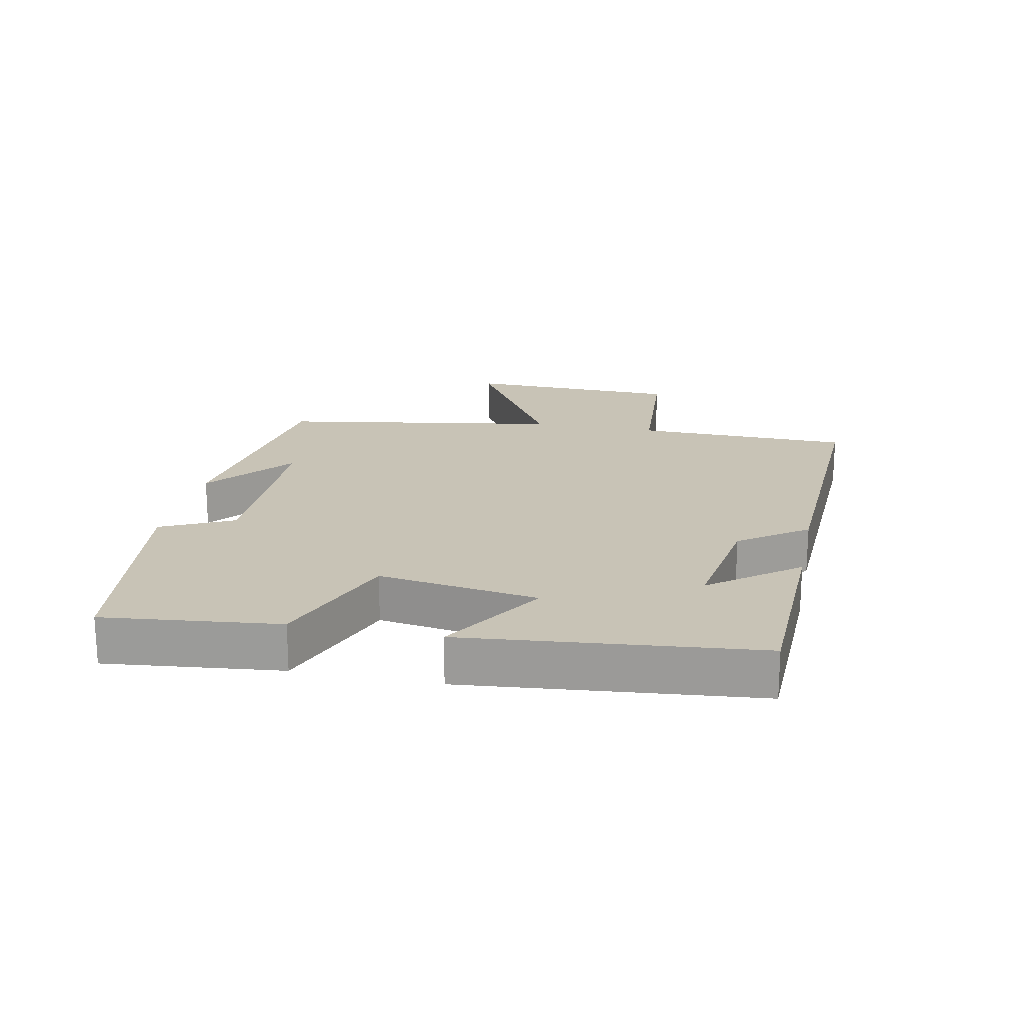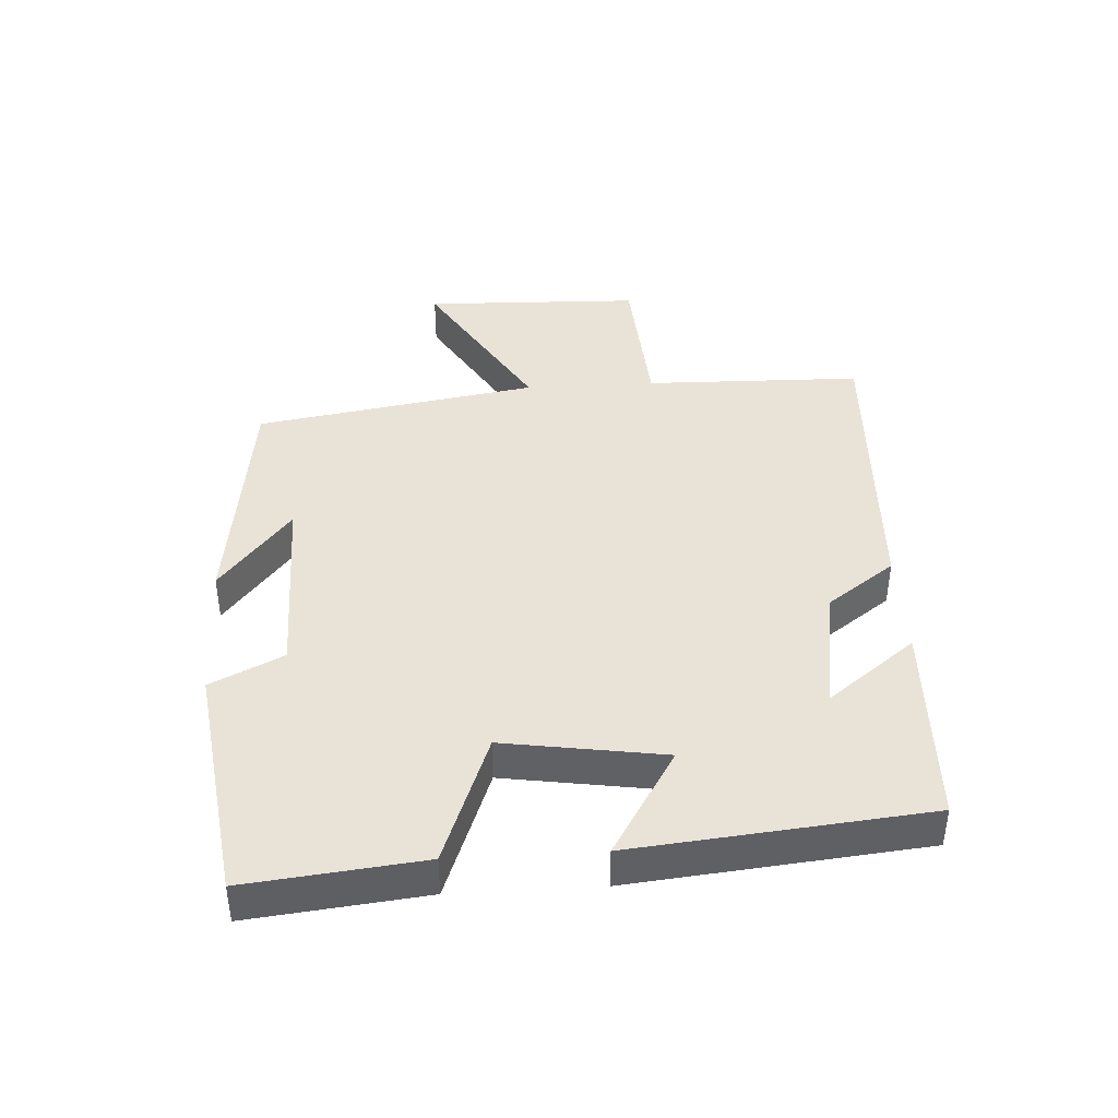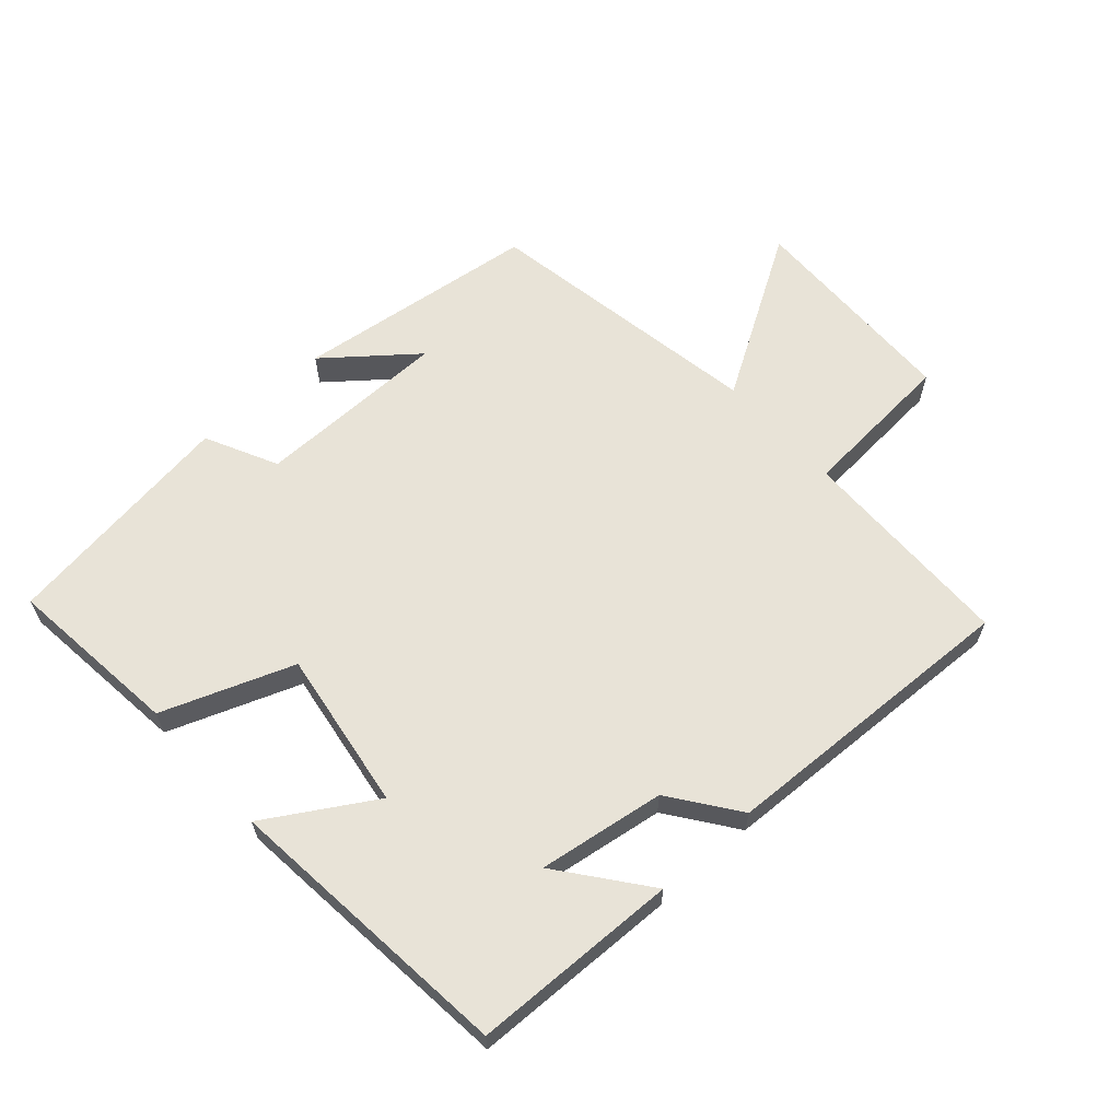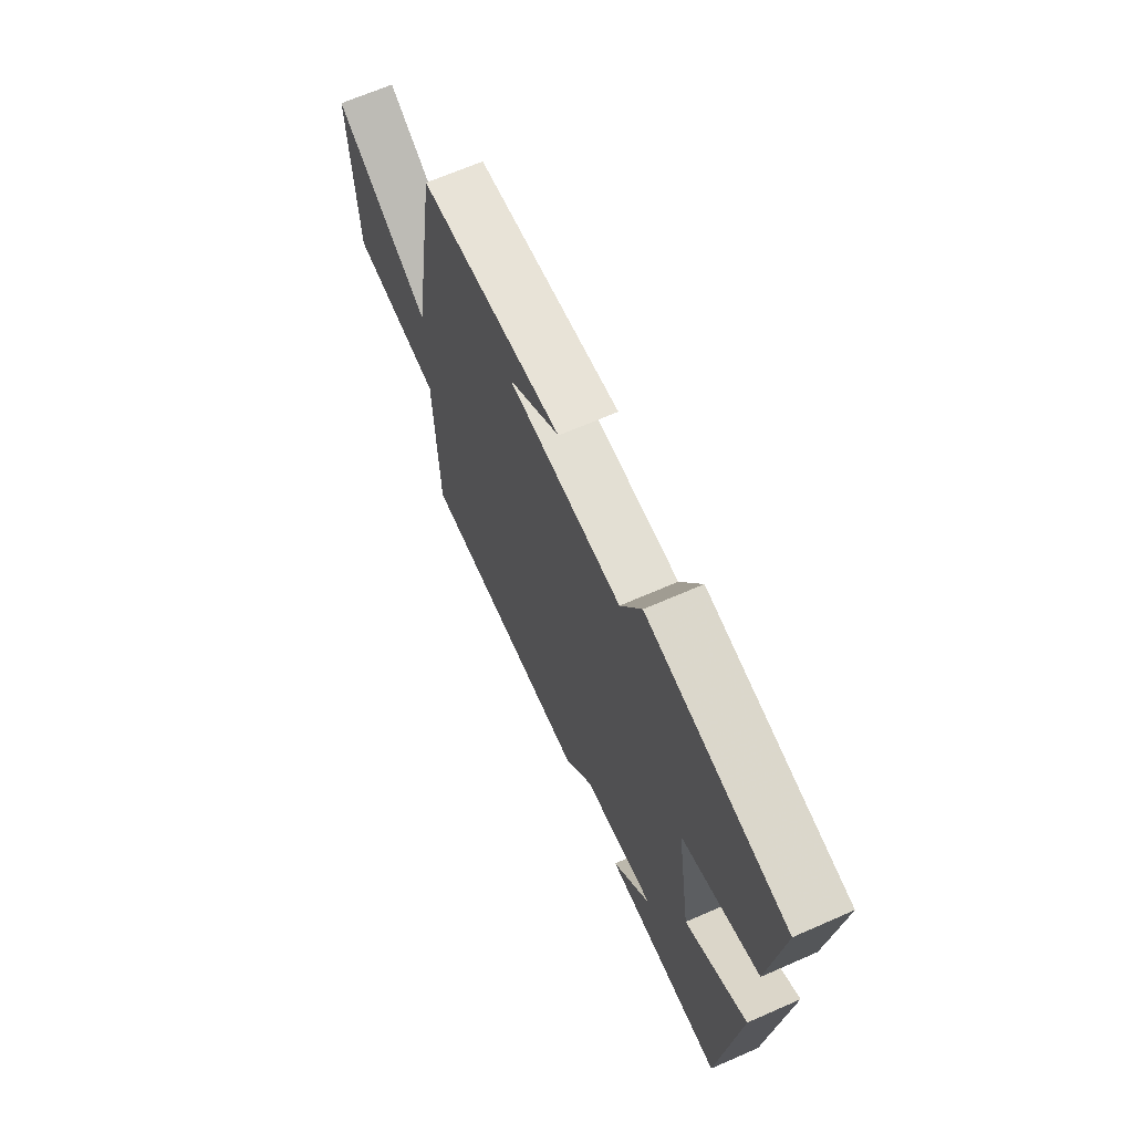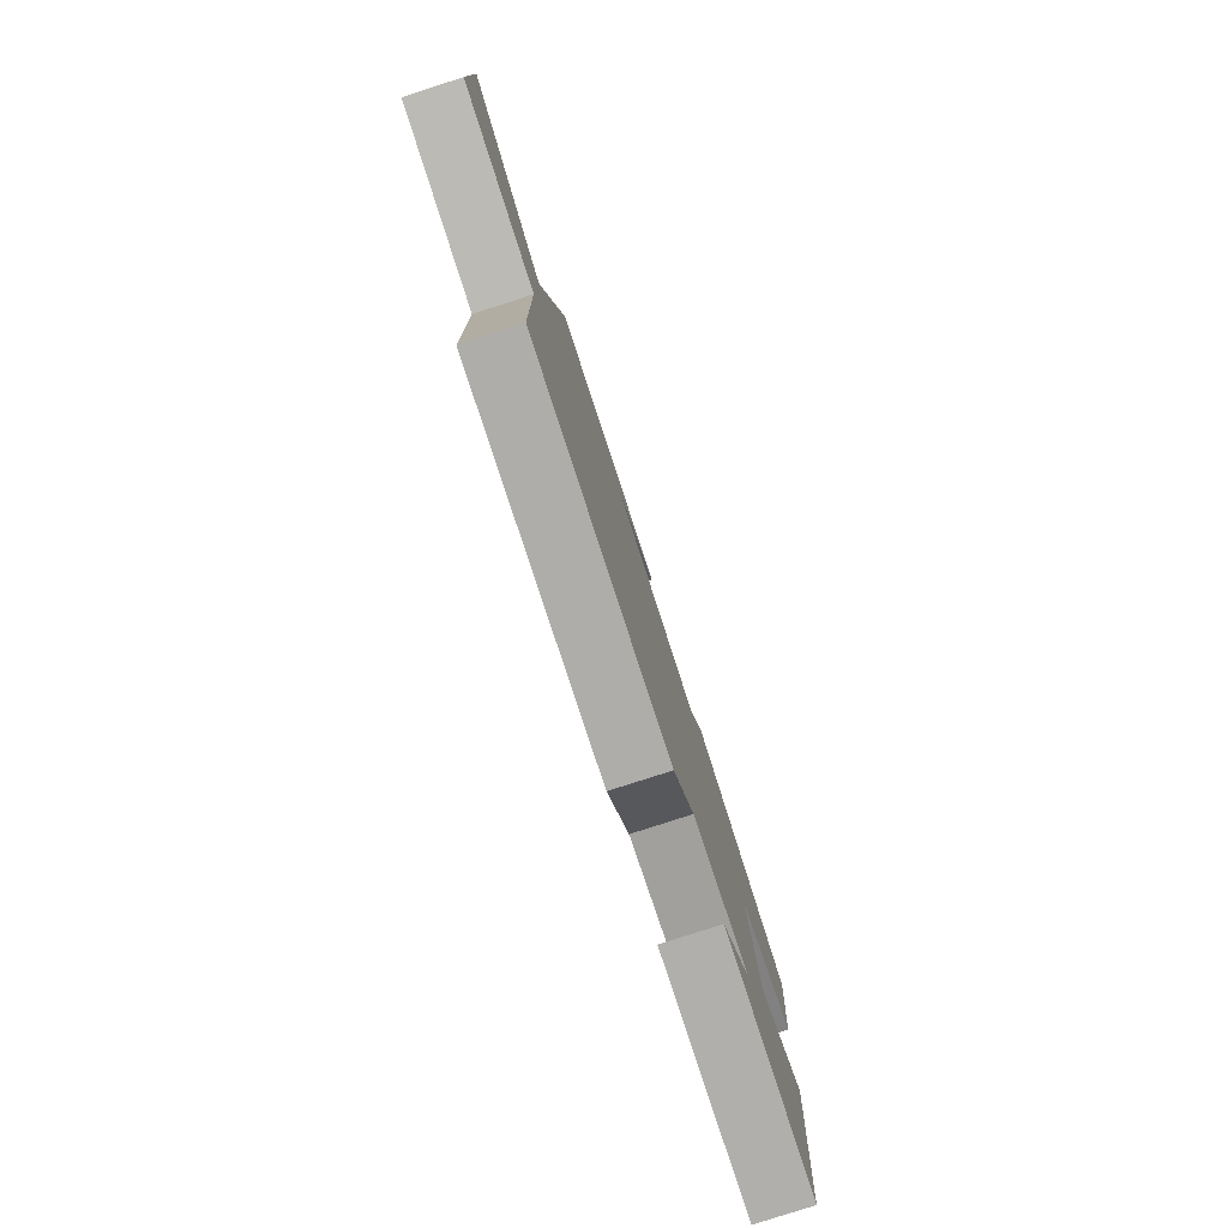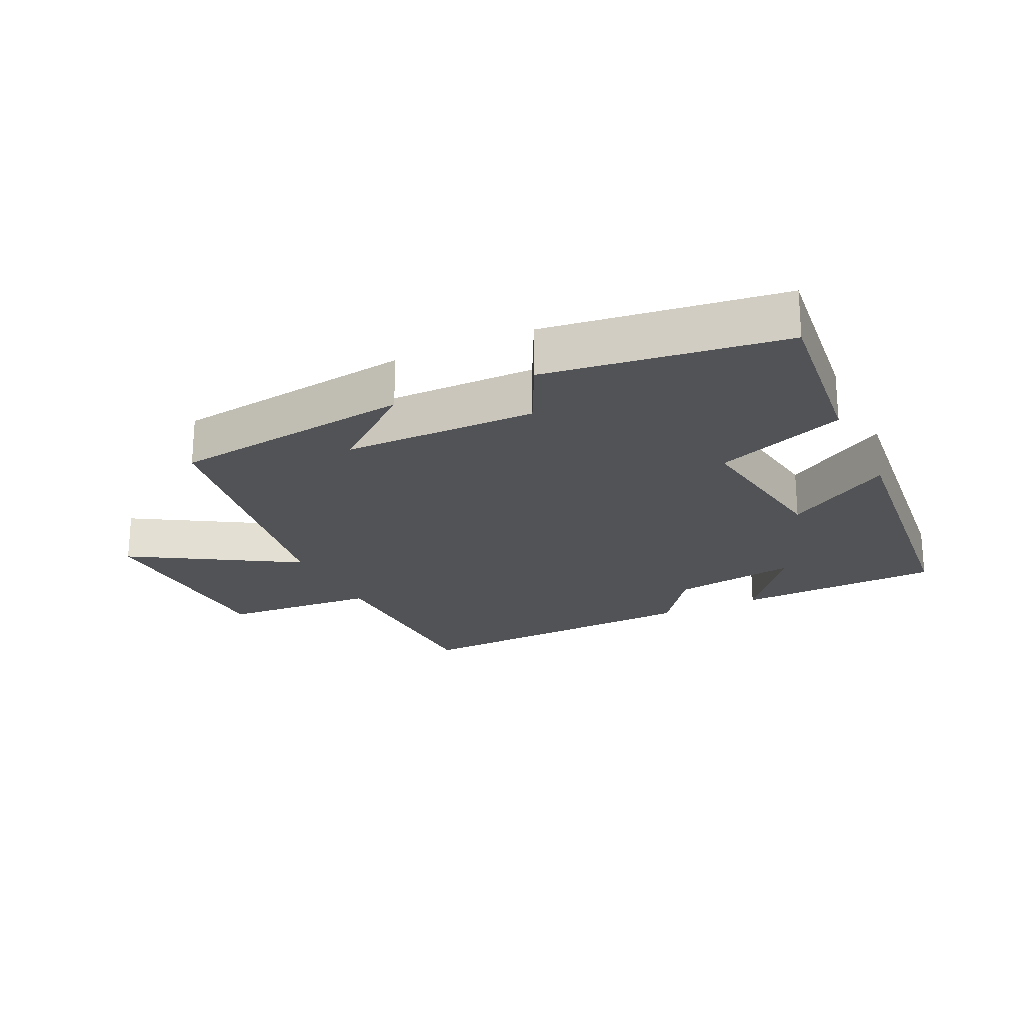
<metadata>
{"format":"obj","ext":"obj","renderer":"f3d","projection":"perspective","resolution":1024,"background":"white","views":[{"elev":19.5,"azim":101.5,"up":"+Y"},{"elev":41.4,"azim":86.6,"up":"+Y"},{"elev":62.4,"azim":137.9,"up":"+Y"},{"elev":66.8,"azim":66.3,"up":"+Z"},{"elev":-79.8,"azim":-72.1,"up":"+Z"},{"elev":-22.3,"azim":25.4,"up":"+Y"}]}
</metadata>
<code>
v -0.428 0.07 0.451
v -0.053 0.07 0.5
v -0.187 0.07 0.391
v 0.111 0.07 0.389
v 0.165 0.07 0.5
v 0.529 0.07 0.45
v 0.5 0.07 0.181
v 0.299 0.07 0.105
v 0.337 0.07 -0.141
v 0.5 0.07 -0.041
v 0.456 0.07 -0.49
v 0.139 0.07 -0.5
v 0.242 0.07 -0.366
v 0.048 0.07 -0.396
v -0.027 0.07 -0.5
v -0.493 0.07 -0.521
v -0.5 0.07 -0.186
v -0.741 0.07 -0.169
v -0.751 0.07 0.167
v -0.5 0.07 0.016
v -0.428 0 0.451
v -0.053 0 0.5
v -0.187 0 0.391
v 0.111 0 0.389
v 0.165 0 0.5
v 0.529 0 0.45
v 0.5 0 0.181
v 0.299 0 0.105
v 0.337 0 -0.141
v 0.5 0 -0.041
v 0.456 0 -0.49
v 0.139 0 -0.5
v 0.242 0 -0.366
v 0.048 0 -0.396
v -0.027 0 -0.5
v -0.493 0 -0.521
v -0.5 0 -0.186
v -0.741 0 -0.169
v -0.751 0 0.167
v -0.5 0 0.016
f 17 18 19 20
f 14 15 16 17
f 13 14 17 20
f 10 11 12 13
f 9 10 13
f 8 9 13 20
f 4 5 6 7
f 3 4 7 8
f 1 2 3
f 1 3 8 20
f 40 39 38 37
f 37 36 35 34
f 40 37 34 33
f 33 32 31 30
f 33 30 29
f 40 33 29 28
f 27 26 25 24
f 28 27 24 23
f 23 22 21
f 40 28 23 21
f 1 21 22 2
f 2 22 23 3
f 3 23 24 4
f 4 24 25 5
f 5 25 26 6
f 6 26 27 7
f 7 27 28 8
f 8 28 29 9
f 9 29 30 10
f 10 30 31 11
f 11 31 32 12
f 12 32 33 13
f 13 33 34 14
f 14 34 35 15
f 15 35 36 16
f 16 36 37 17
f 17 37 38 18
f 18 38 39 19
f 19 39 40 20
f 20 40 21 1

</code>
